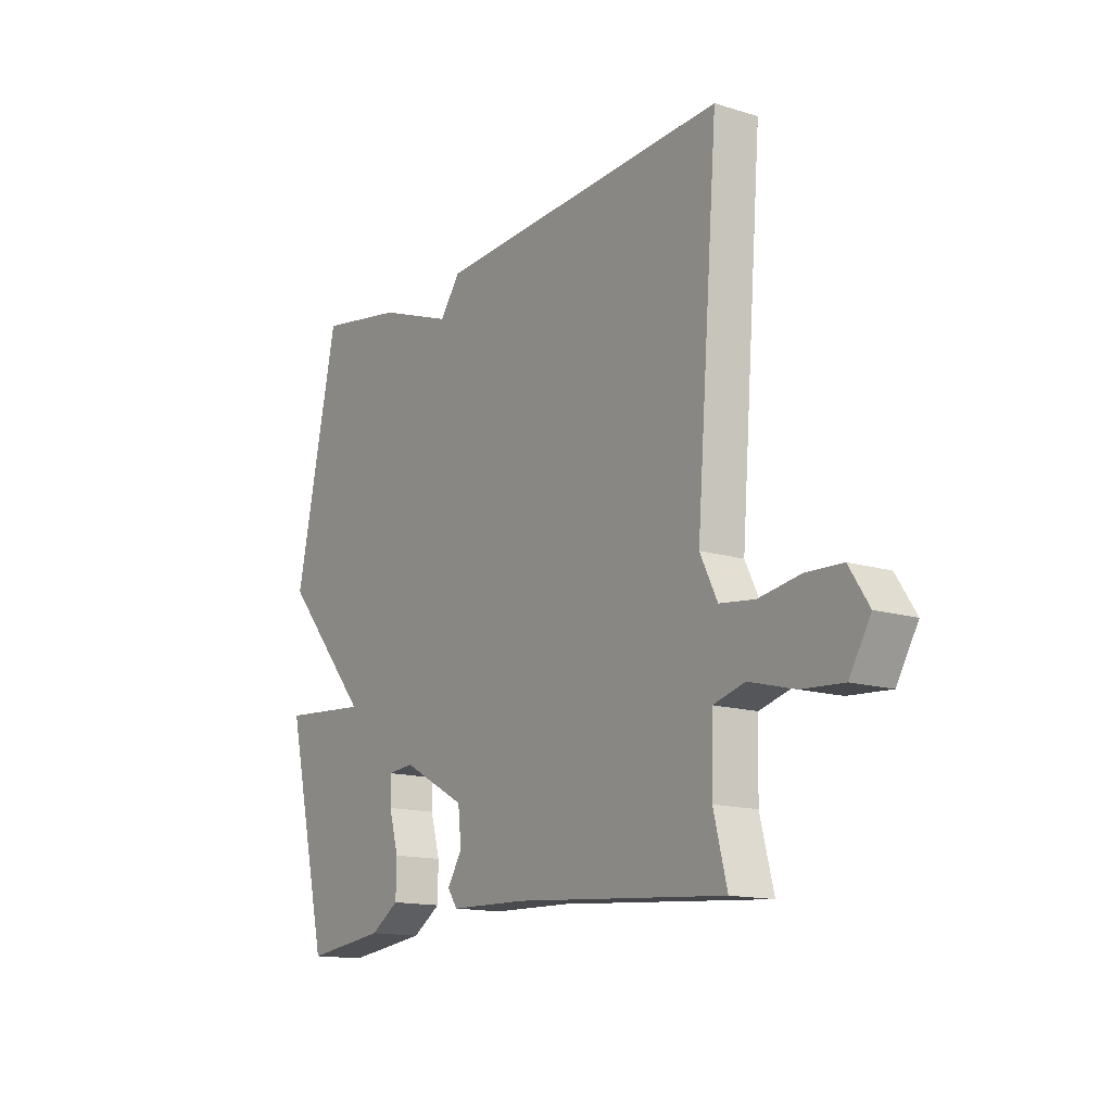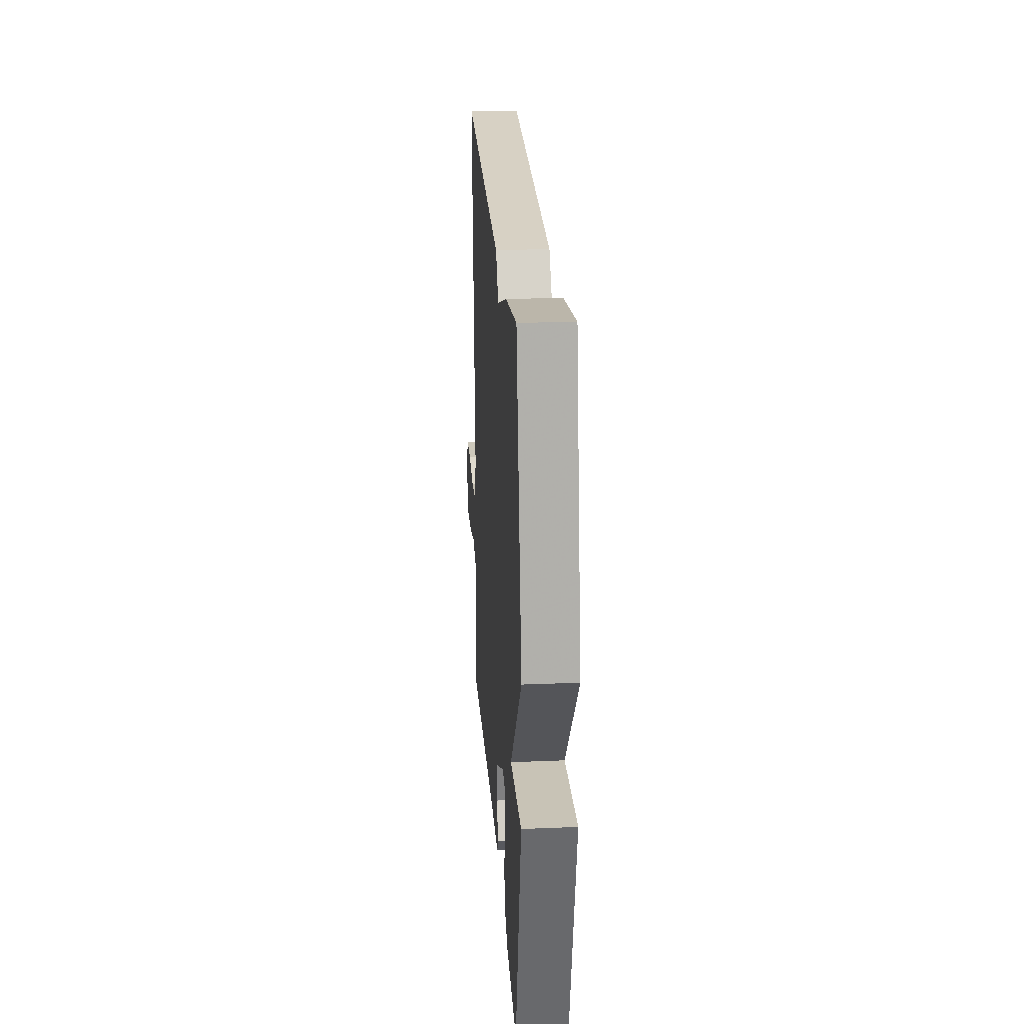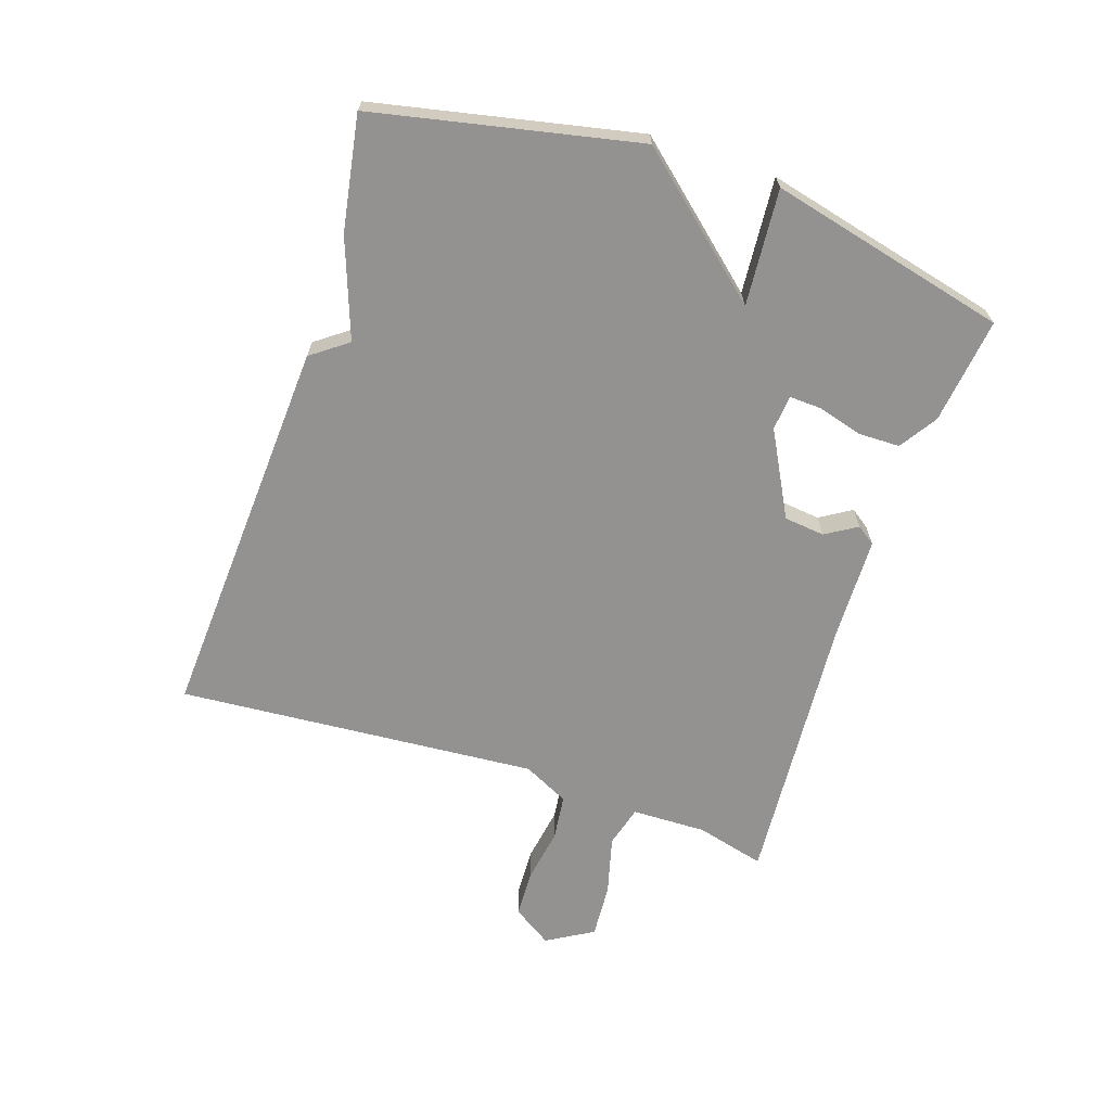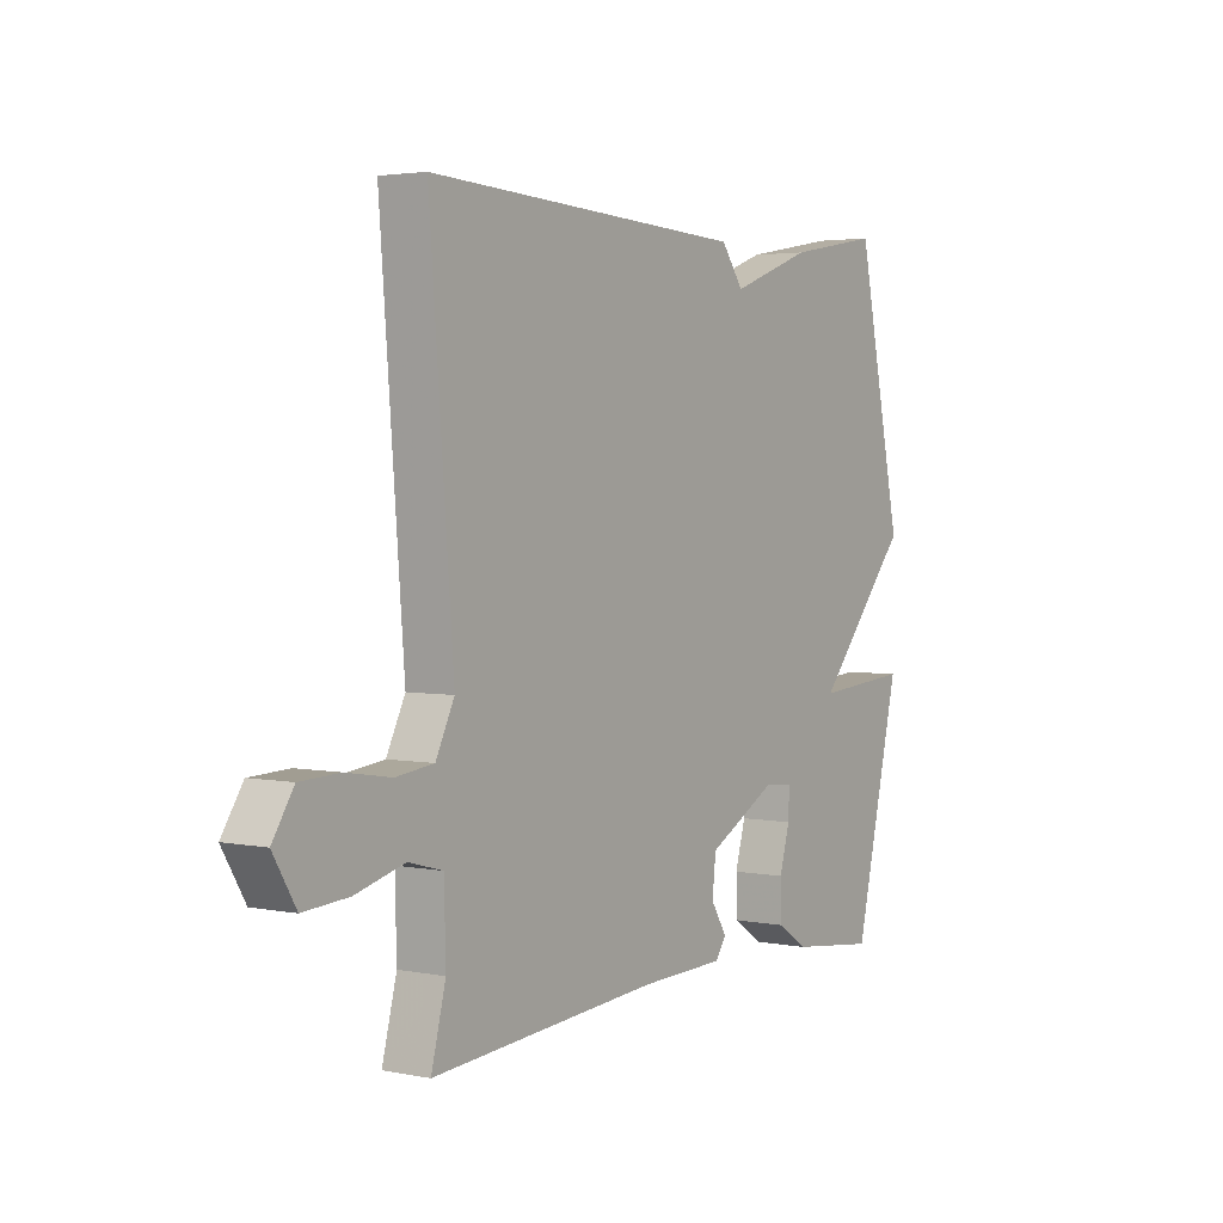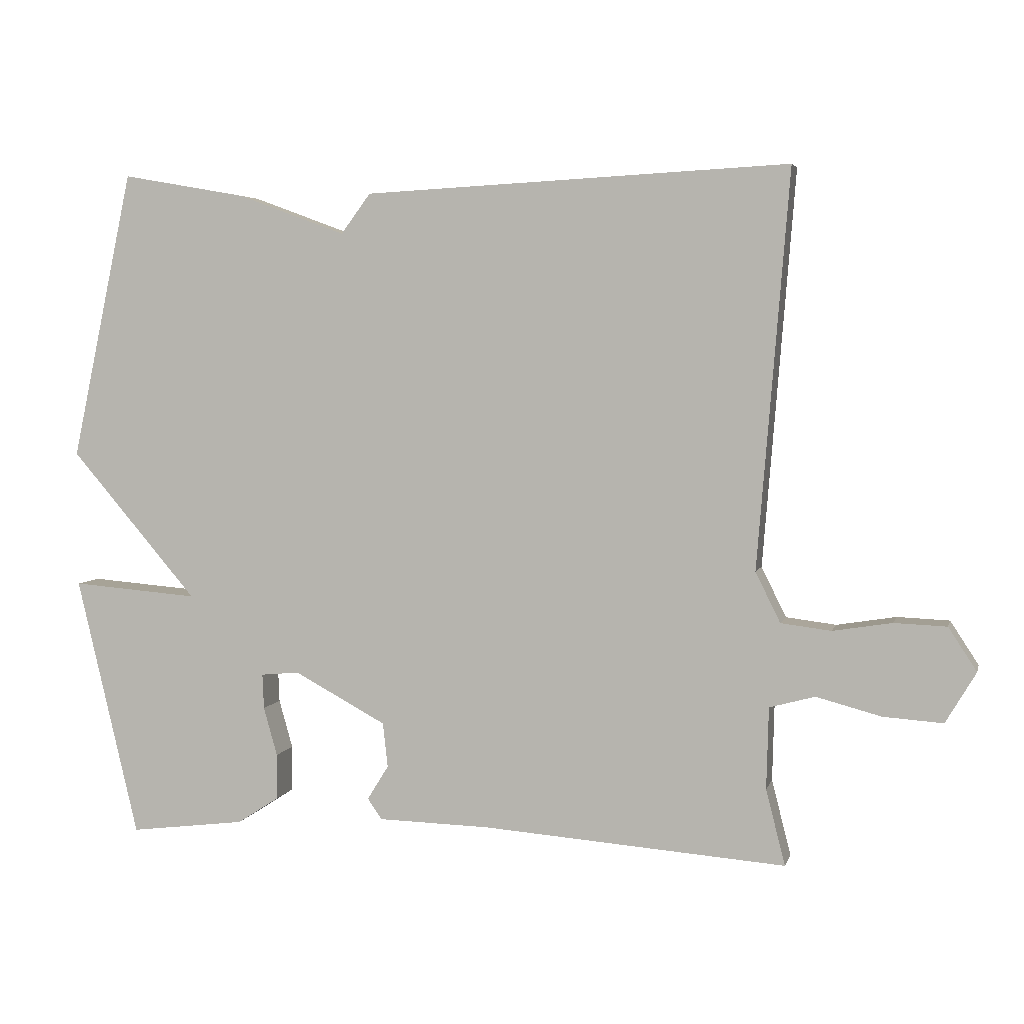
<metadata>
{"format":"obj","ext":"obj","renderer":"f3d","projection":"perspective","resolution":1024,"background":"white","views":[{"elev":-14.3,"azim":-123.9,"up":"+Z"},{"elev":24.1,"azim":86.1,"up":"+Z"},{"elev":-66.5,"azim":71.4,"up":"+Y"},{"elev":3.1,"azim":-56.1,"up":"+Z"},{"elev":4.4,"azim":-166.4,"up":"+Z"}]}
</metadata>
<code>
v -0.5 0.07 0.5
v 0.119 0.07 0.468
v 0.162 0.07 0.41
v 0.319 0.07 0.468
v 0.5 0.07 0.5
v 0.59 0.07 0.08
v 0.405 0.07 -0.135
v 0.59 0.07 -0.12
v 0.5 0.07 -0.5
v 0.331 0.07 -0.479
v 0.271 0.07 -0.44
v 0.27 0.07 -0.373
v 0.29 0.07 -0.302
v 0.292 0.07 -0.251
v 0.236 0.07 -0.246
v 0.102 0.07 -0.318
v 0.095 0.07 -0.383
v 0.126 0.07 -0.433
v 0.105 0.07 -0.463
v -0.058 0.07 -0.467
v -0.5 0.07 -0.5
v -0.472 0.07 -0.39
v -0.475 0.07 -0.271
v -0.541 0.07 -0.253
v -0.635 0.07 -0.278
v -0.722 0.07 -0.284
v -0.766 0.07 -0.21
v -0.725 0.07 -0.147
v -0.649 0.07 -0.144
v -0.563 0.07 -0.158
v -0.49 0.07 -0.149
v -0.454 0.07 -0.076
v -0.5 0 0.5
v 0.119 0 0.468
v 0.162 0 0.41
v 0.319 0 0.468
v 0.5 0 0.5
v 0.59 0 0.08
v 0.405 0 -0.135
v 0.59 0 -0.12
v 0.5 0 -0.5
v 0.331 0 -0.479
v 0.271 0 -0.44
v 0.27 0 -0.373
v 0.29 0 -0.302
v 0.292 0 -0.251
v 0.236 0 -0.246
v 0.102 0 -0.318
v 0.095 0 -0.383
v 0.126 0 -0.433
v 0.105 0 -0.463
v -0.058 0 -0.467
v -0.5 0 -0.5
v -0.472 0 -0.39
v -0.475 0 -0.271
v -0.541 0 -0.253
v -0.635 0 -0.278
v -0.722 0 -0.284
v -0.766 0 -0.21
v -0.725 0 -0.147
v -0.649 0 -0.144
v -0.563 0 -0.158
v -0.49 0 -0.149
v -0.454 0 -0.076
f 28 29 30
f 27 28 30
f 26 27 30
f 25 26 30
f 24 25 30
f 23 24 30 31
f 20 21 22
f 20 22 23
f 19 20 23
f 18 19 23
f 17 18 23
f 23 31 32
f 17 23 32
f 16 17 32
f 11 12 13
f 10 11 13
f 9 10 13
f 8 9 13
f 7 8 13
f 7 13 14
f 7 14 15
f 6 7 15
f 5 6 15
f 4 5 15
f 3 4 15
f 15 16 32
f 3 15 32
f 2 3 32
f 1 2 32
f 62 61 60
f 62 60 59
f 62 59 58
f 62 58 57
f 62 57 56
f 63 62 56 55
f 54 53 52
f 55 54 52
f 55 52 51
f 55 51 50
f 55 50 49
f 64 63 55
f 64 55 49
f 64 49 48
f 45 44 43
f 45 43 42
f 45 42 41
f 45 41 40
f 45 40 39
f 46 45 39
f 47 46 39
f 47 39 38
f 47 38 37
f 47 37 36
f 47 36 35
f 64 48 47
f 64 47 35
f 64 35 34
f 64 34 33
f 1 33 34 2
f 2 34 35 3
f 3 35 36 4
f 4 36 37 5
f 5 37 38 6
f 6 38 39 7
f 7 39 40 8
f 8 40 41 9
f 9 41 42 10
f 10 42 43 11
f 11 43 44 12
f 12 44 45 13
f 13 45 46 14
f 14 46 47 15
f 15 47 48 16
f 16 48 49 17
f 17 49 50 18
f 18 50 51 19
f 19 51 52 20
f 20 52 53 21
f 21 53 54 22
f 22 54 55 23
f 23 55 56 24
f 24 56 57 25
f 25 57 58 26
f 26 58 59 27
f 27 59 60 28
f 28 60 61 29
f 29 61 62 30
f 30 62 63 31
f 31 63 64 32
f 32 64 33 1

</code>
